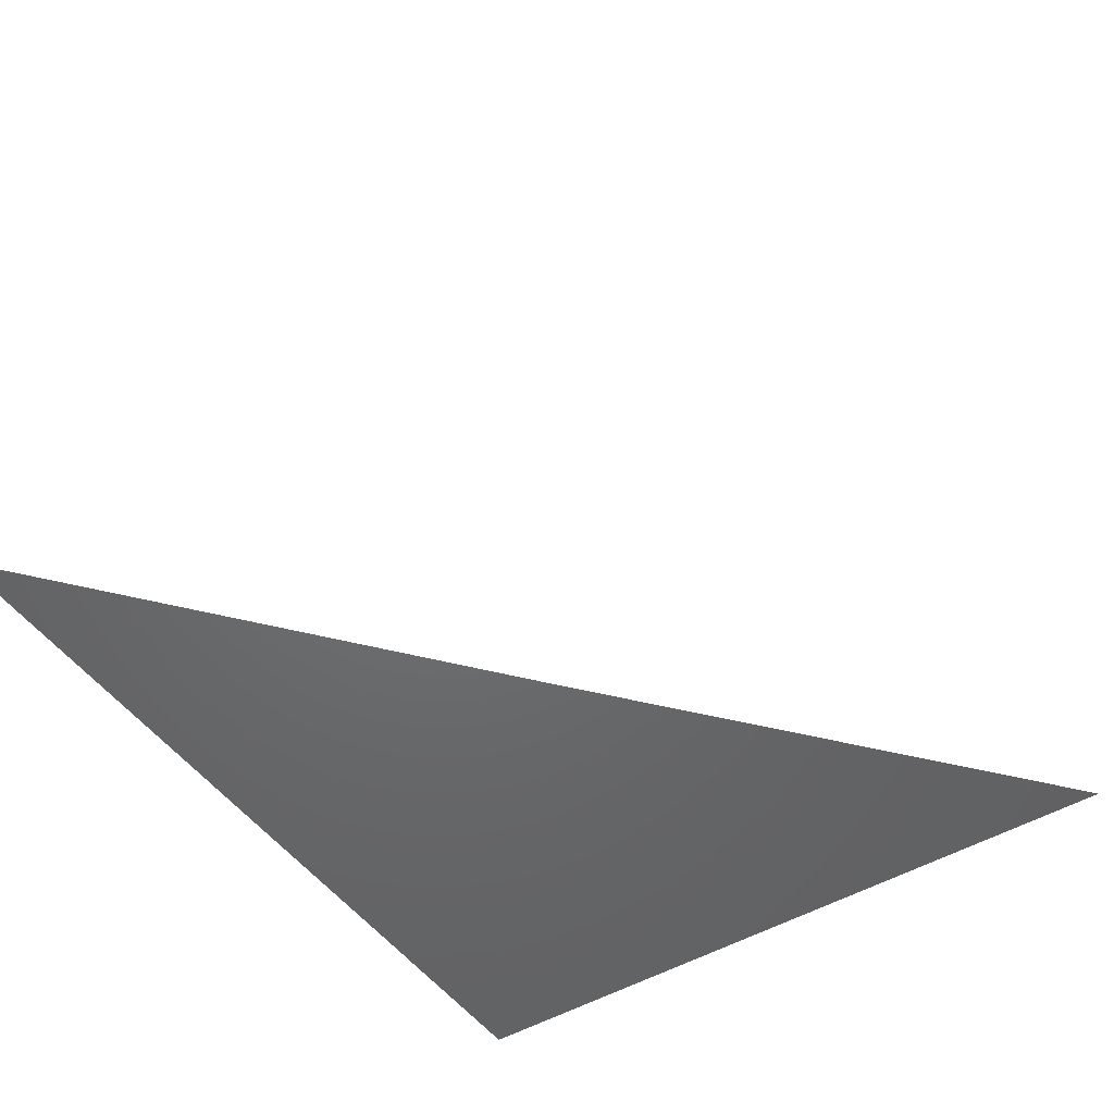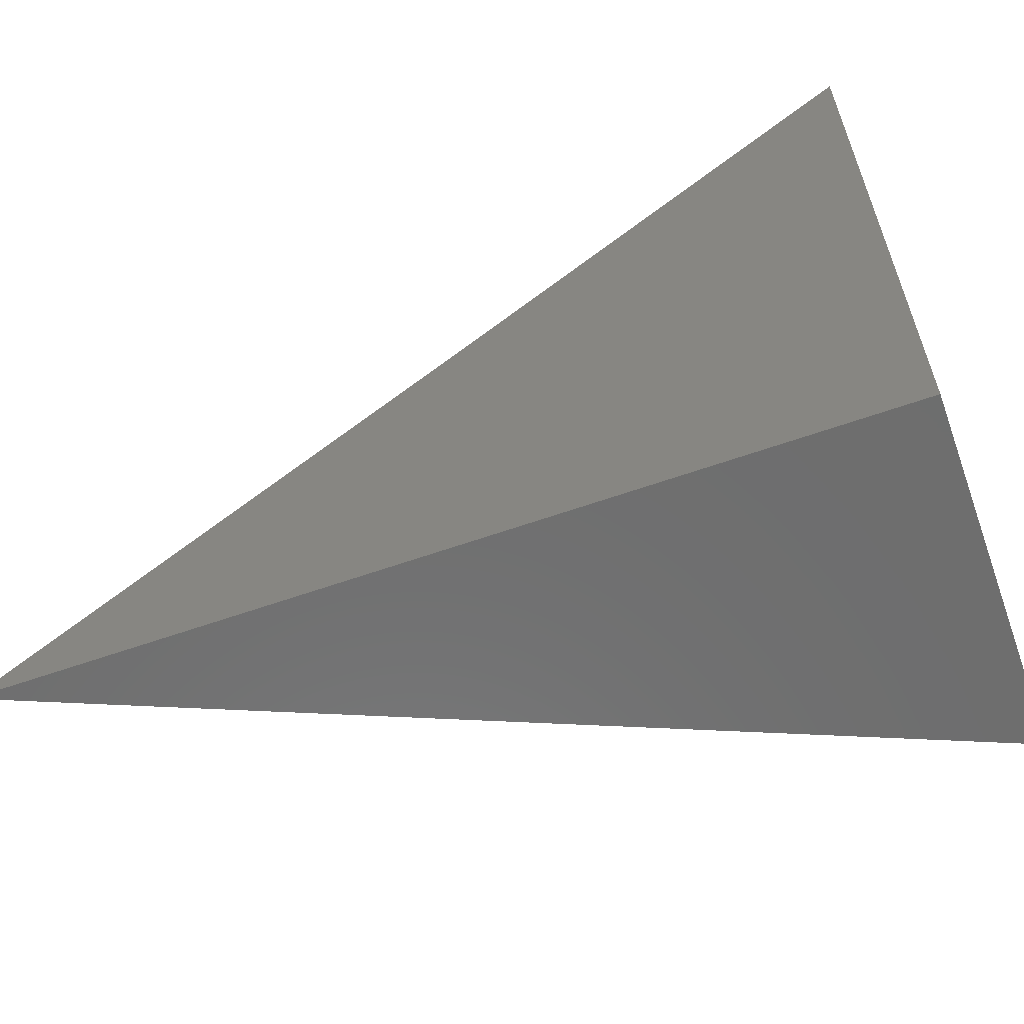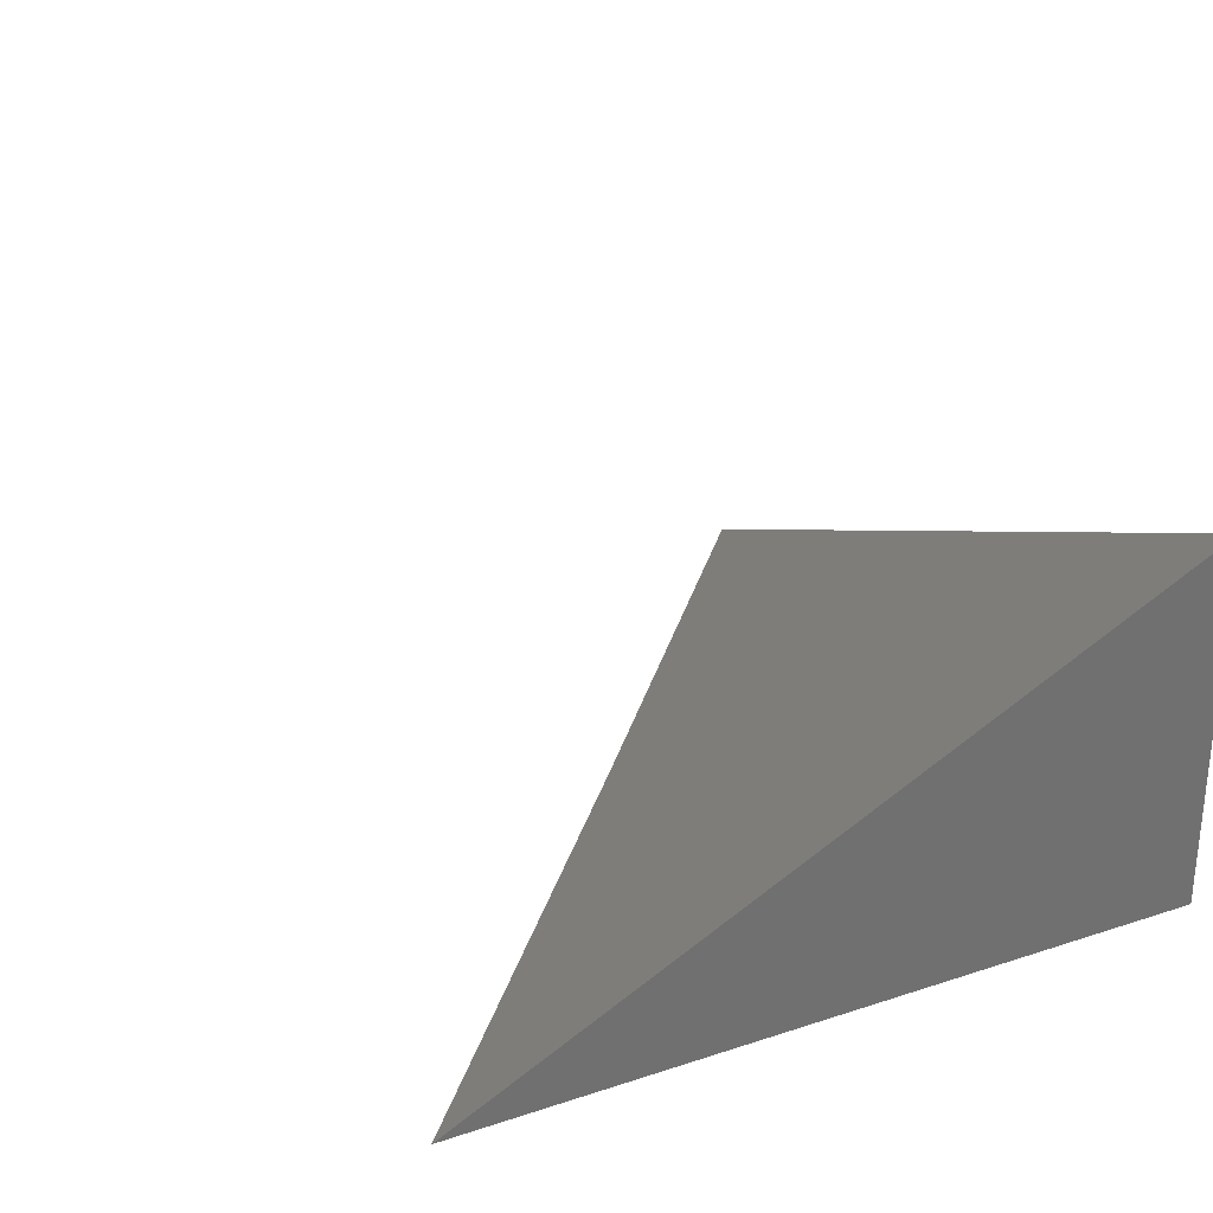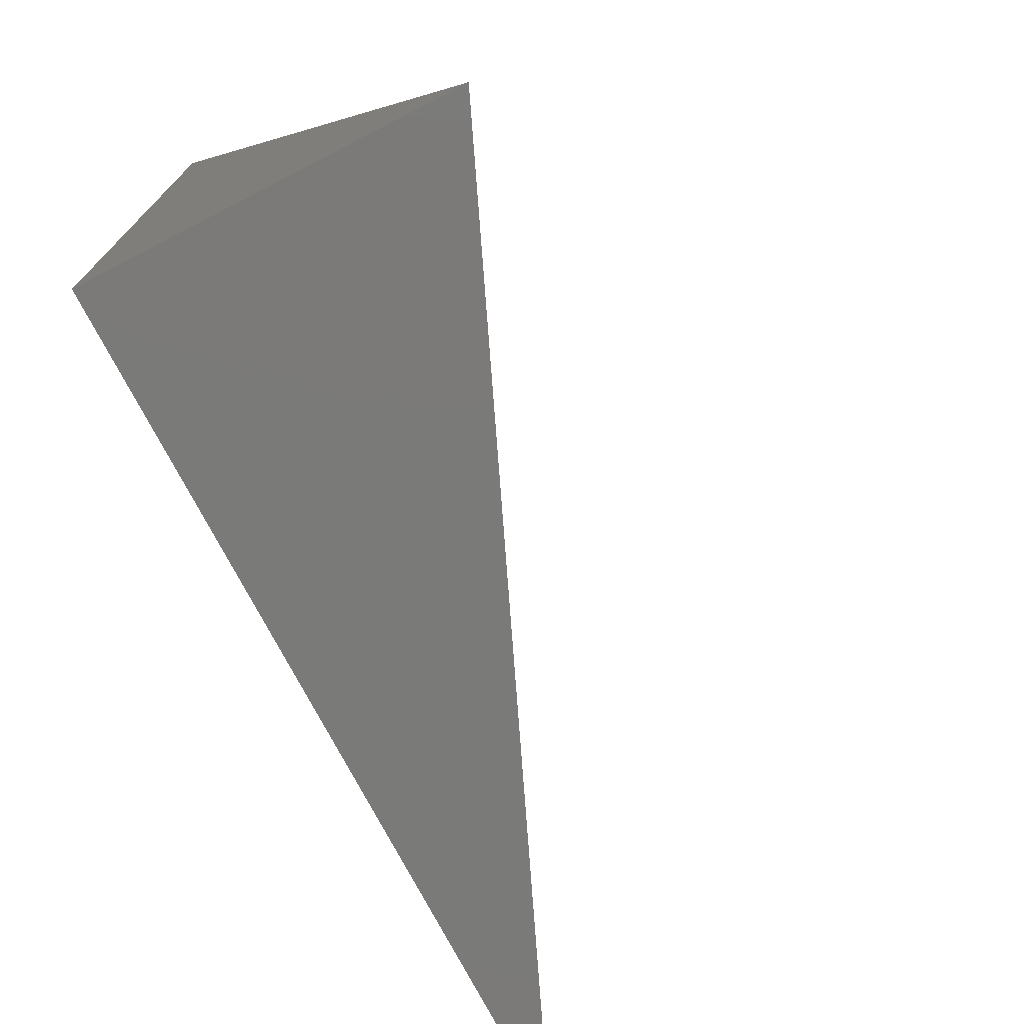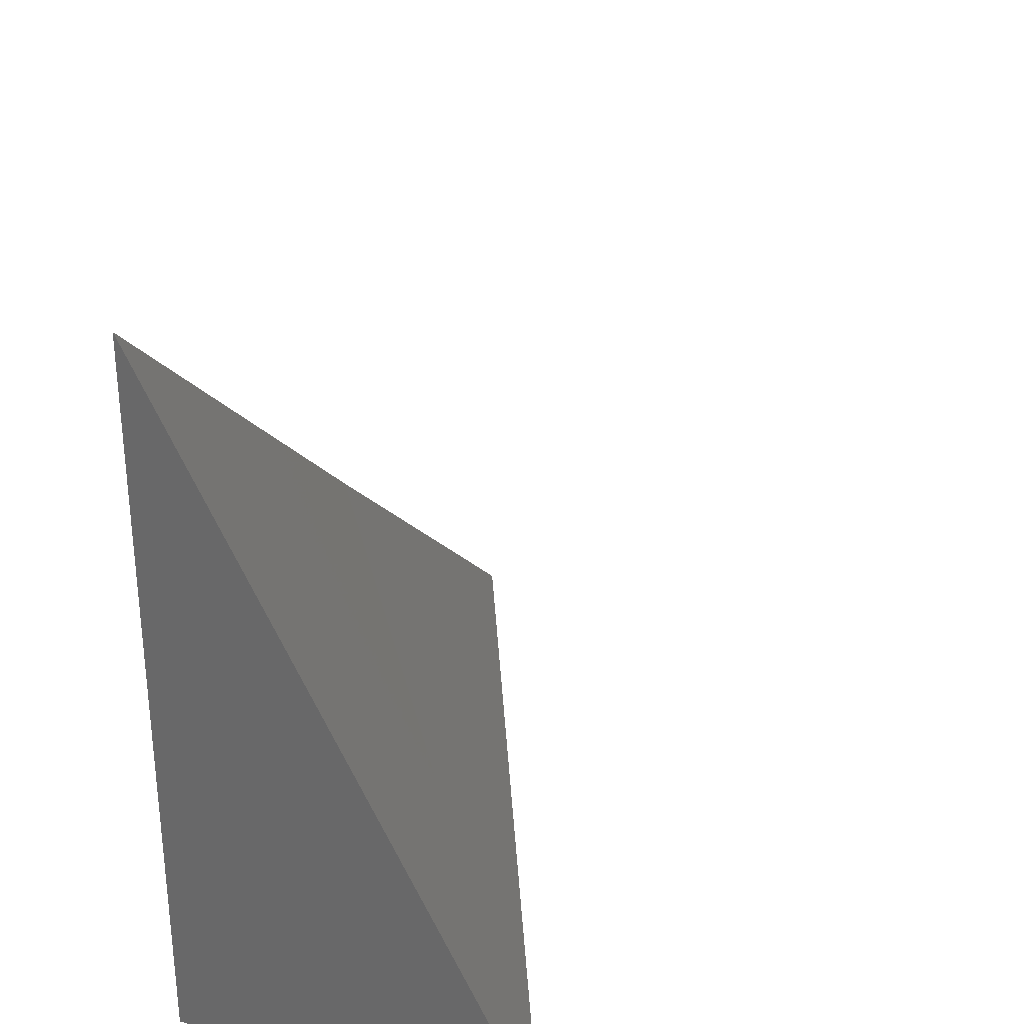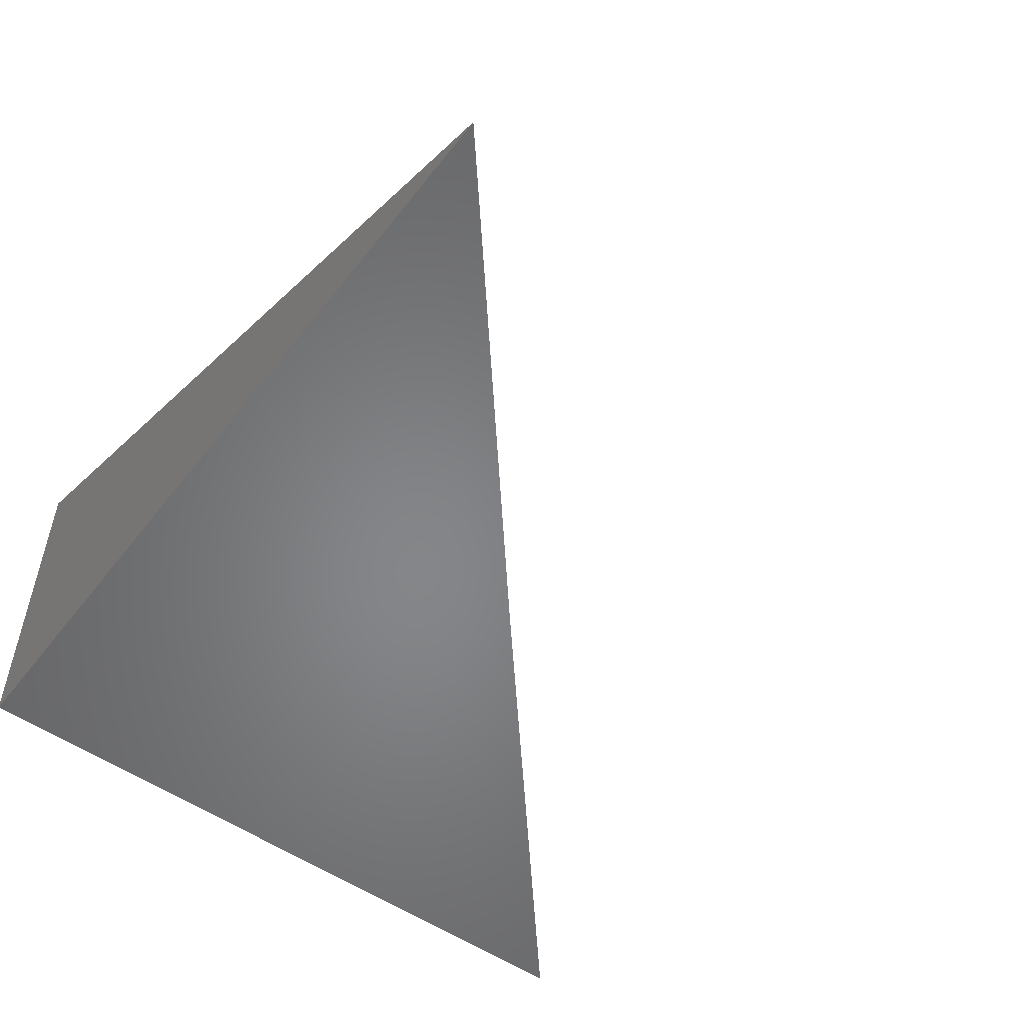
<metadata>
{"format":"stl","ext":"stl","renderer":"f3d","projection":"perspective","resolution":1024,"background":"white","views":[{"elev":-48.6,"azim":-56.3,"up":"+Y"},{"elev":-60.1,"azim":20.0,"up":"+Z"},{"elev":27.4,"azim":63.5,"up":"+Y"},{"elev":-73.3,"azim":117.2,"up":"+Z"},{"elev":30.2,"azim":109.9,"up":"+Z"},{"elev":-53.0,"azim":-126.9,"up":"+Y"}]}
</metadata>
<code>
# stl→obj: 5 verts, 6 faces
v 4 -8.945 -4.937
v 4 -8.914 -5
v 3.963 -8.945 -4.969
v 3.926 -8.945 -5
v 4 -8.945 -5
f 1 2 3
f 3 2 4
f 1 3 5
f 5 3 4
f 2 1 5
f 4 2 5

</code>
